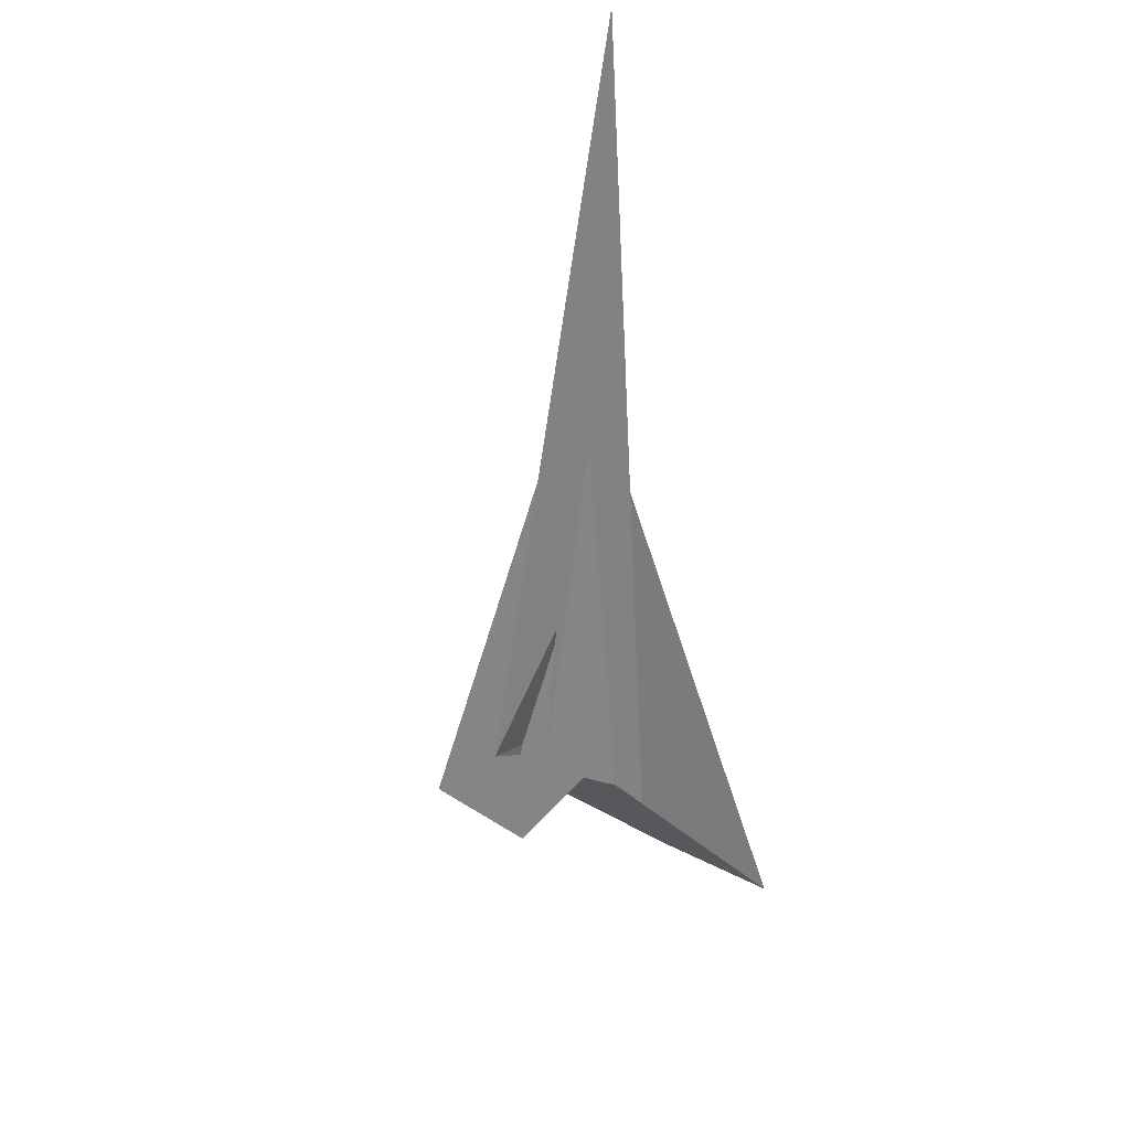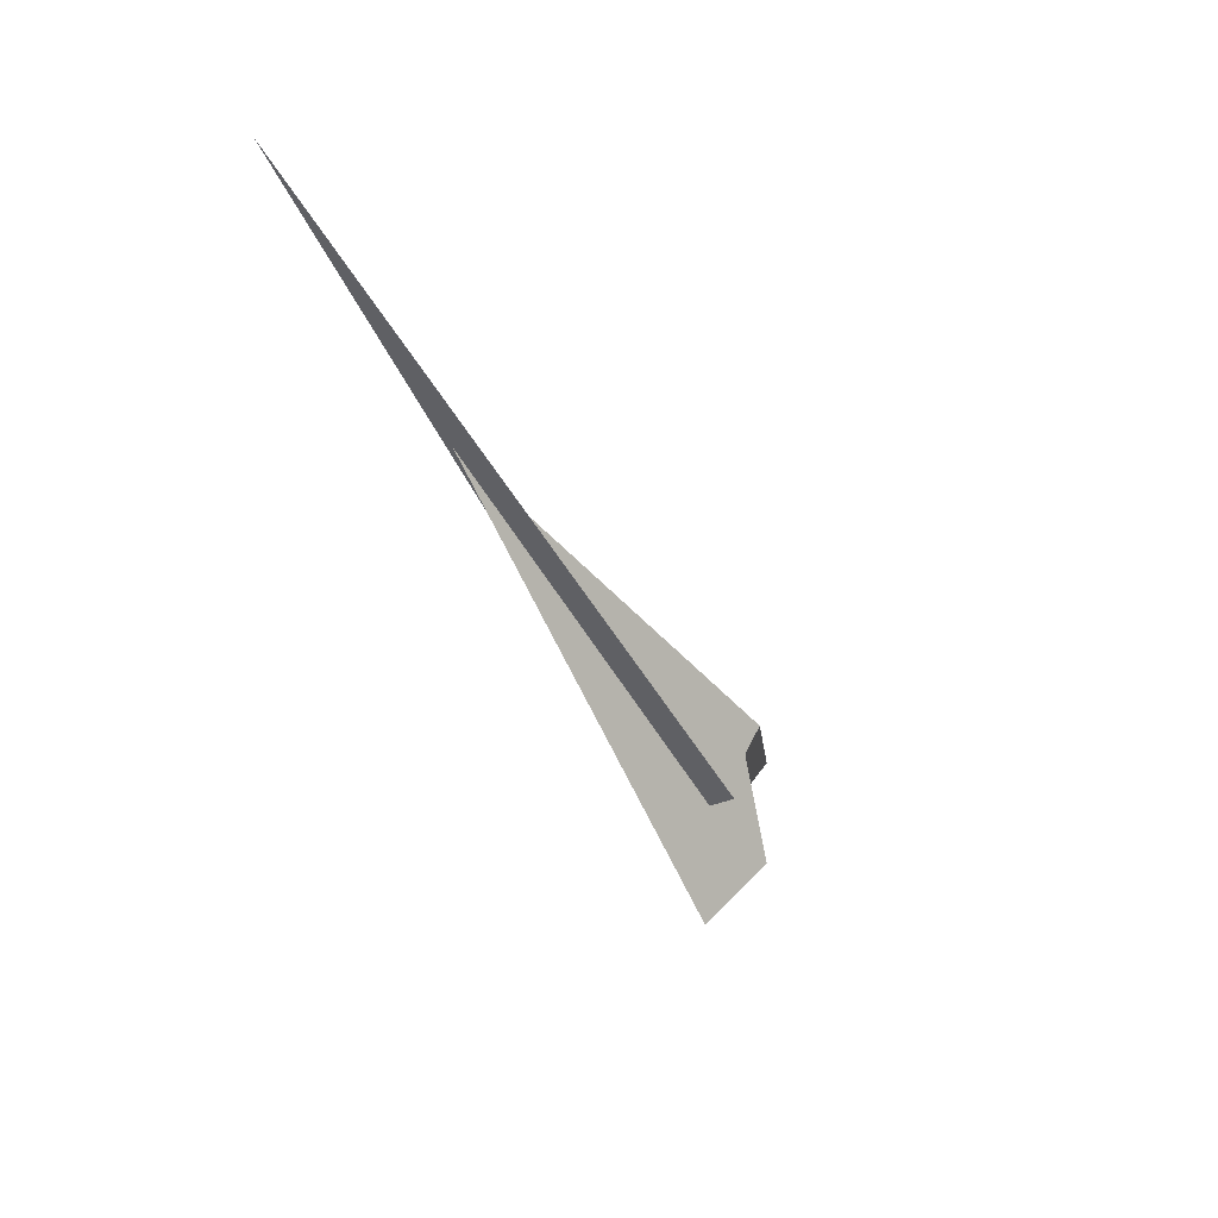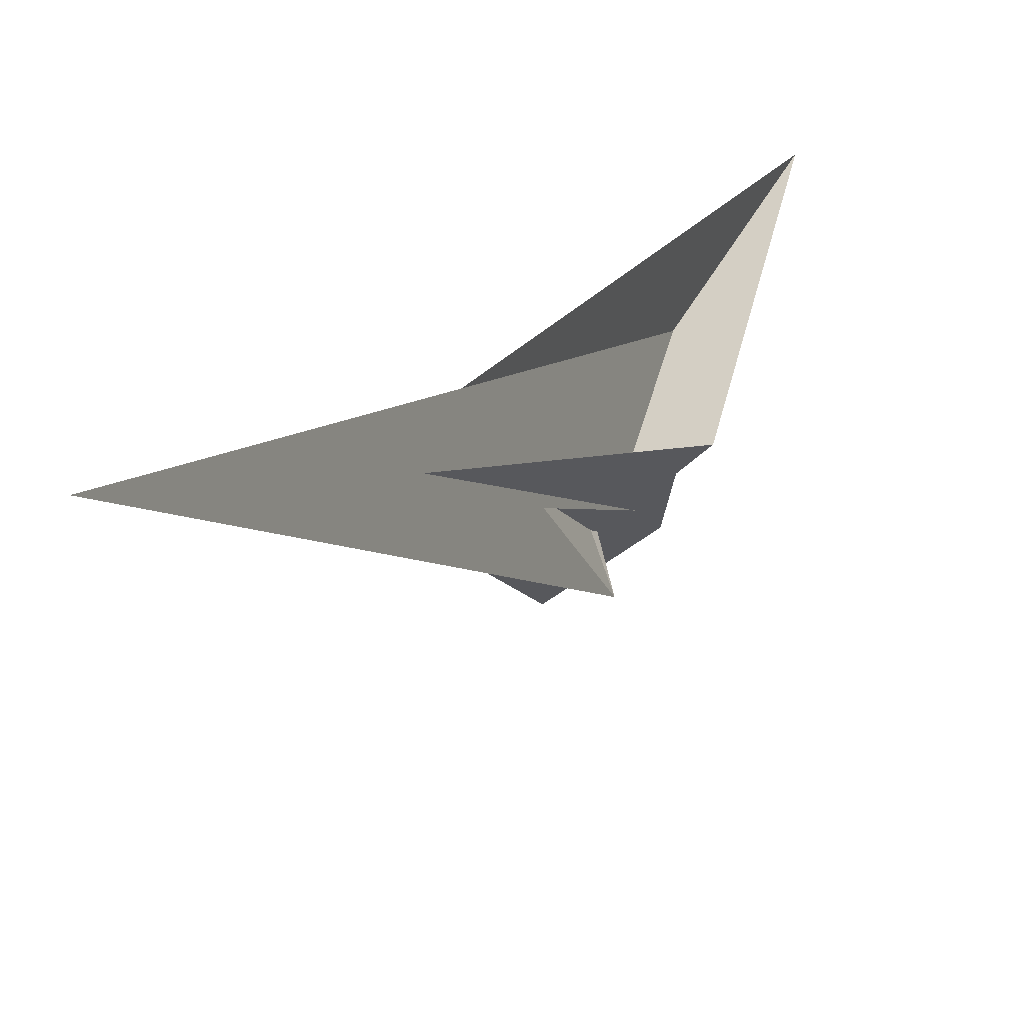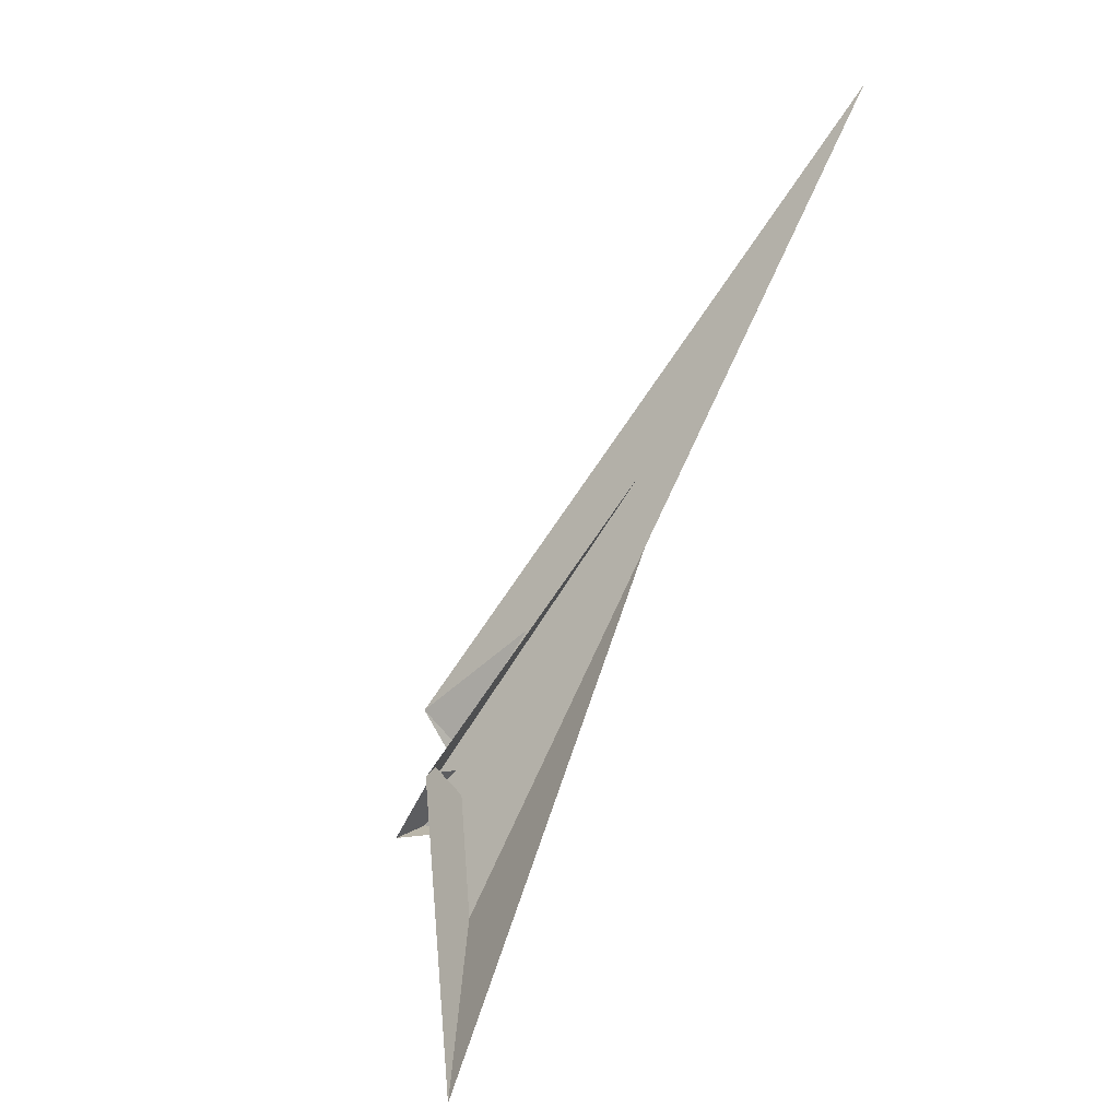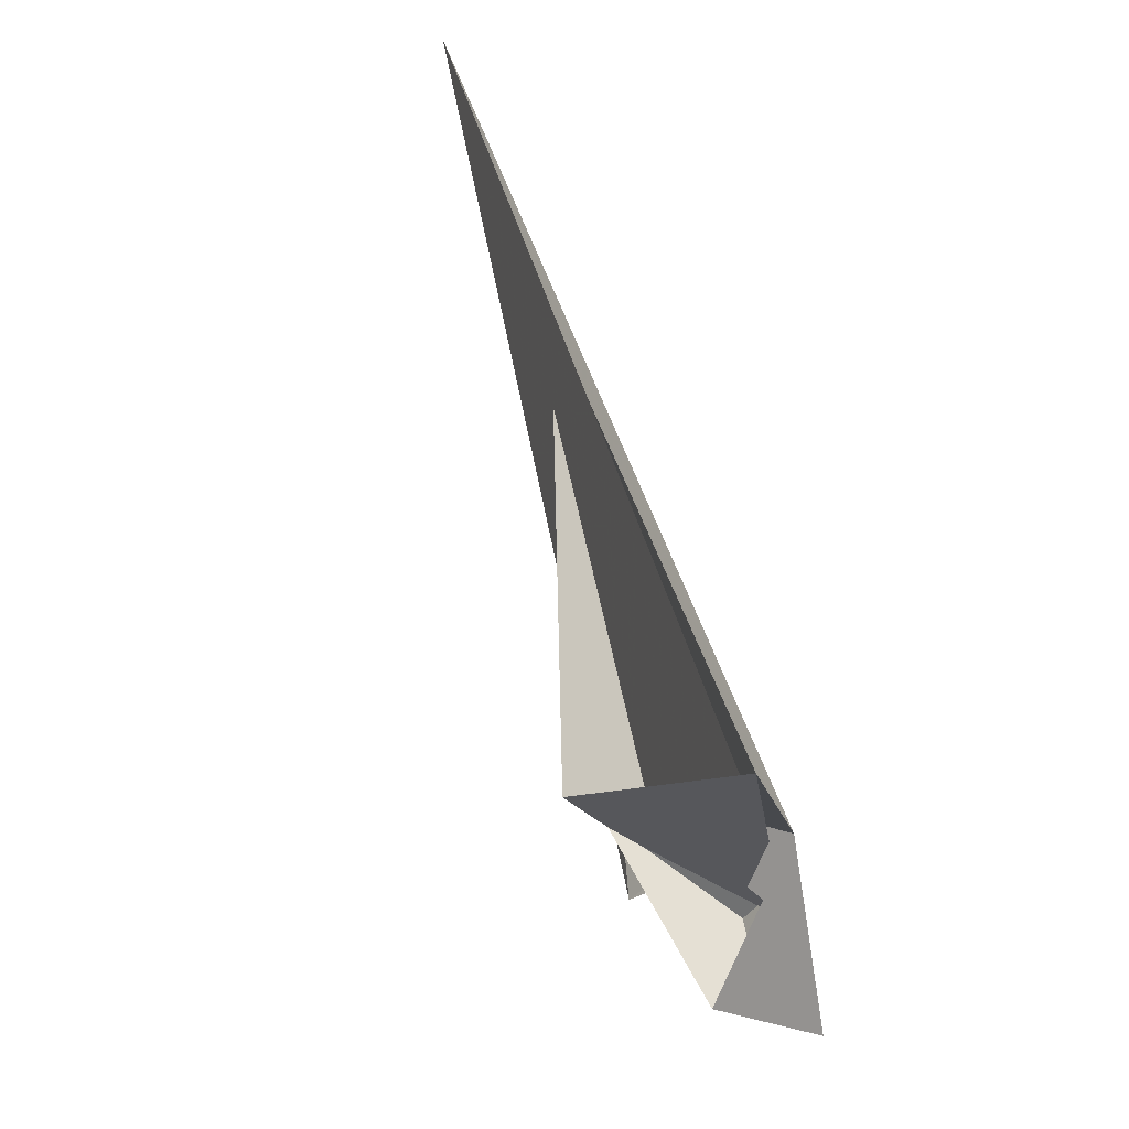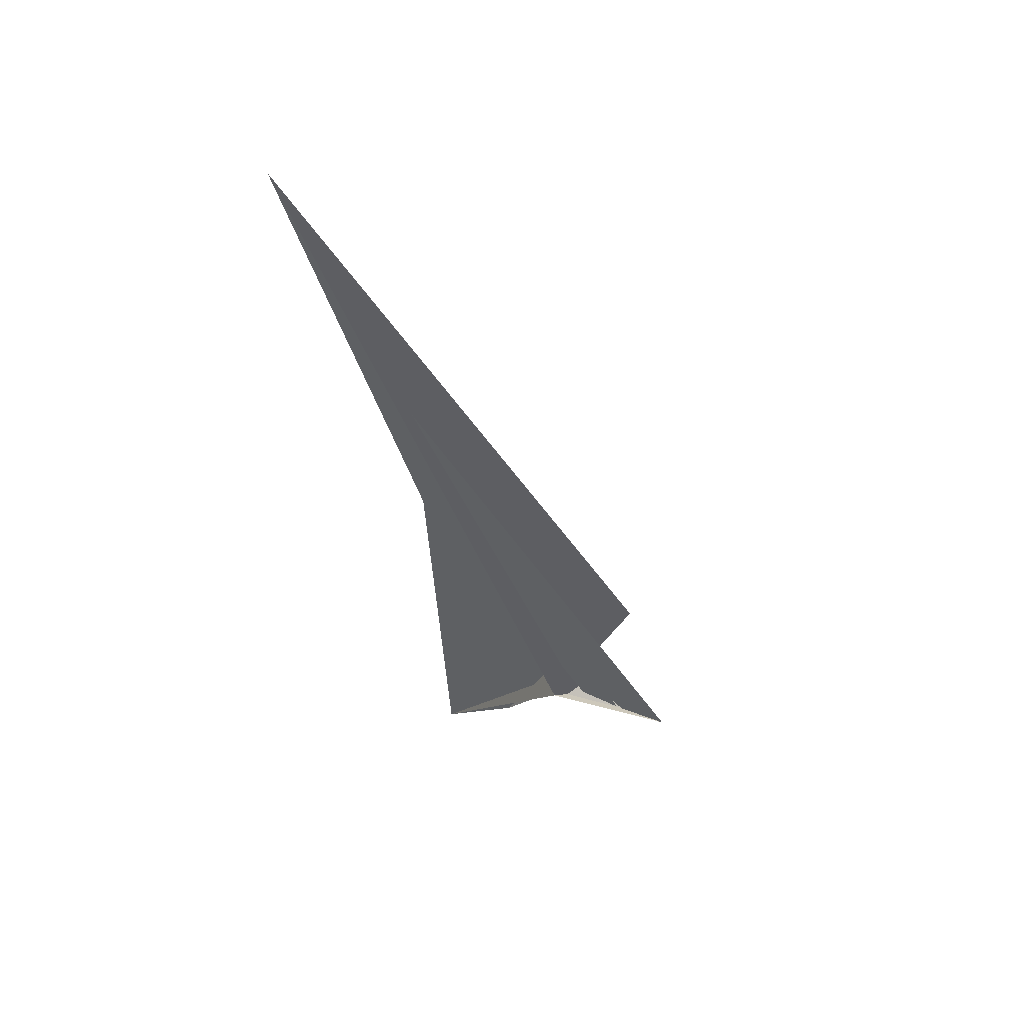
<metadata>
{"format":"obj","ext":"obj","renderer":"f3d","projection":"perspective","resolution":1024,"background":"white","views":[{"elev":58.8,"azim":-117.7,"up":"+Y"},{"elev":46.0,"azim":159.4,"up":"+Y"},{"elev":19.0,"azim":177.7,"up":"+Z"},{"elev":11.1,"azim":-39.0,"up":"+Y"},{"elev":24.4,"azim":-36.7,"up":"+Z"},{"elev":30.3,"azim":101.6,"up":"+Y"}]}
</metadata>
<code>
v 23.26 -5.093 21.9
v 23.01 24.98 9.85
v 111.7 224.8 82.46
v 173.9 373.9 129.8
v 13.13 3.93 1.3
v 13.68 15.04 -2.058
v 18.77 -6.297 14.78
v 23.51 43.91 3.391
v 22.6 25.84 8.833
v 11.12 51.82 -20.59
v 26.51 30.3 13.71
v -69.87 -98.93 109.1
v -16.62 -35.28 55.21
v -25.56 34.33 31.73
v -14.99 36.13 25.42
v 7.52 6.343 25.59
v 22.89 26.38 9.347
v 16.39 29.95 11.33
v -7.336 -9.281 39.77
v 23 24.98 9.852
v -31.7 -59.39 61.51
v 18.23 -3.612 5.183
v 24.18 -7.042 -16.4
v 34.49 -7.217 -45.26
v 25.15 -7.263 -19.41
v 30.01 16.29 1.836
v 27.18 22.75 19.19
v 15.9 0.6601 -0.6018
v -12.48 31.17 19.64
v 3.297 25.77 5.456
v 1.306 20.18 8.836
v 16.06 -7.576 1.324
v -14.26 -10.94 32.05
v 1.995 19.03 -0.6051
v 24.87 -7.317 -19.5
v 0.9387 16.92 16.46
v 0.675 19.01 7.974
v 1.682 22.96 2.744
v 44.35 108.3 39.29
v -10.97 -13.33 -16.81
v 21.74 42.73 3.756
v 27.59 30.58 13.8
v -8.587 -9.917 32.81
v 7.363 -10.16 -16.69
f 1 2 11 8 3 4 10 9 6 5 7
f 1 2 20 17 18 16 15 14 12 13 19
f 3 4 13 12 21 27 22 23 26 25 24
f 5 6 30 31 29 14 12 21 33 32 28
f 5 7 35 34 15 16 36 37 23 22 28
f 3 8 41 39 38 34 15 14 29 40 24
f 6 9 17 18 42 26 25 35 34 38 30
f 4 10 39 38 30 31 37 36 43 19 13
f 1 7 35 25 24 40 44 32 33 43 19
f 9 10 39 41 27 22 28 32 44 20 17
f 8 11 42 18 16 36 43 33 21 27 41
f 2 11 42 26 23 37 31 29 40 44 20

</code>
